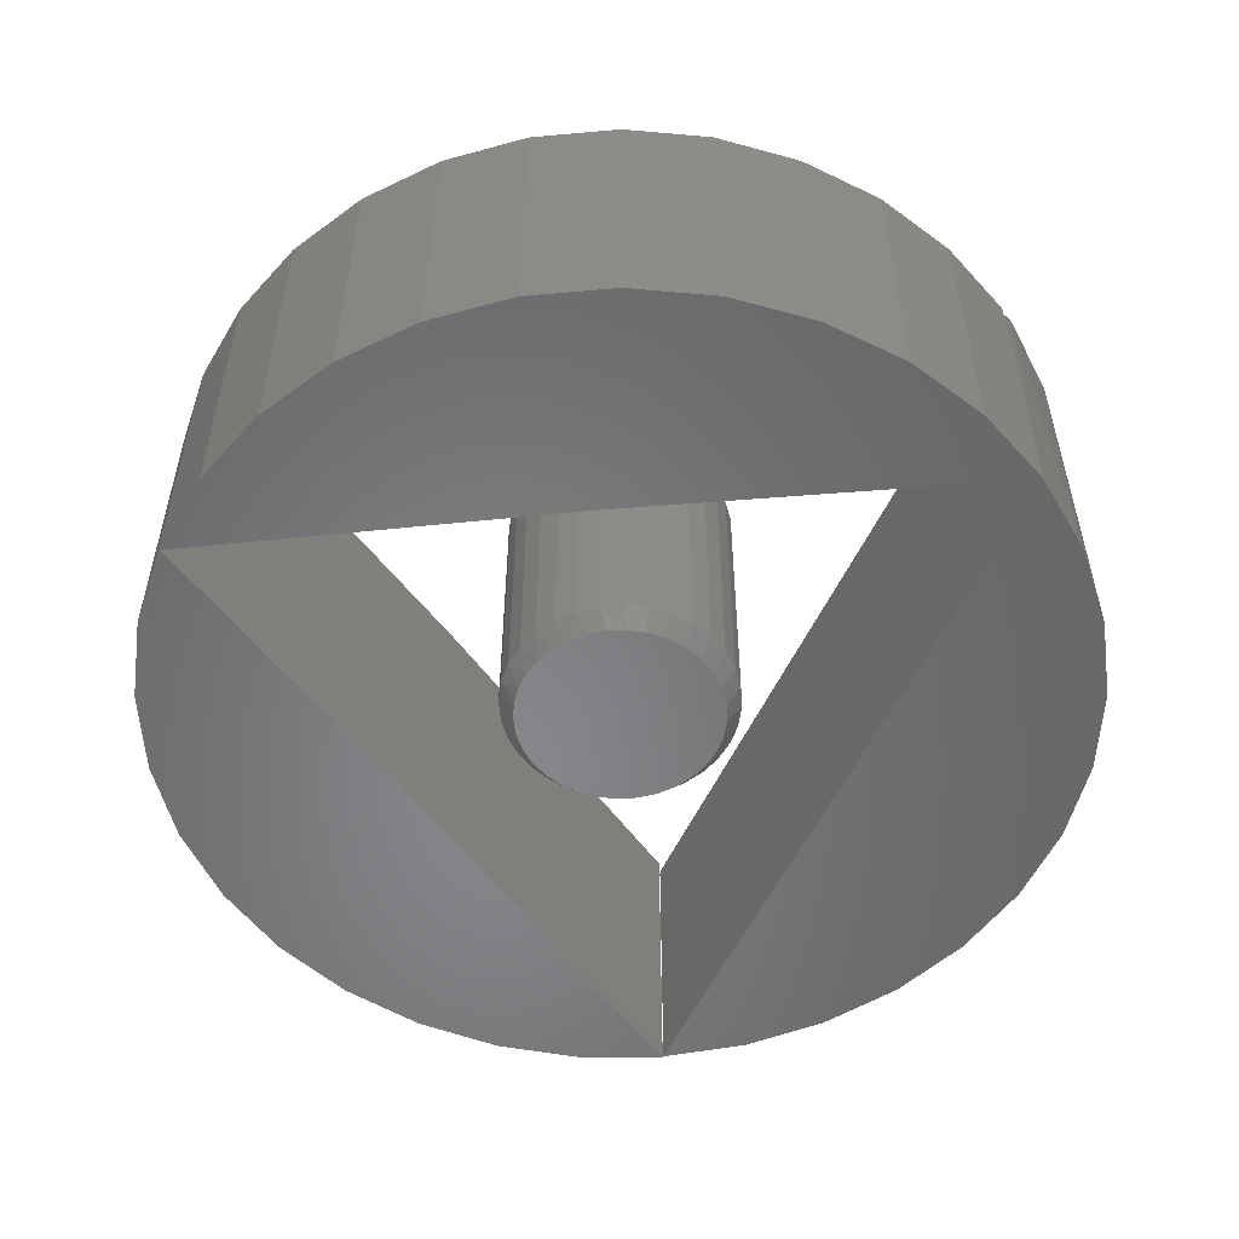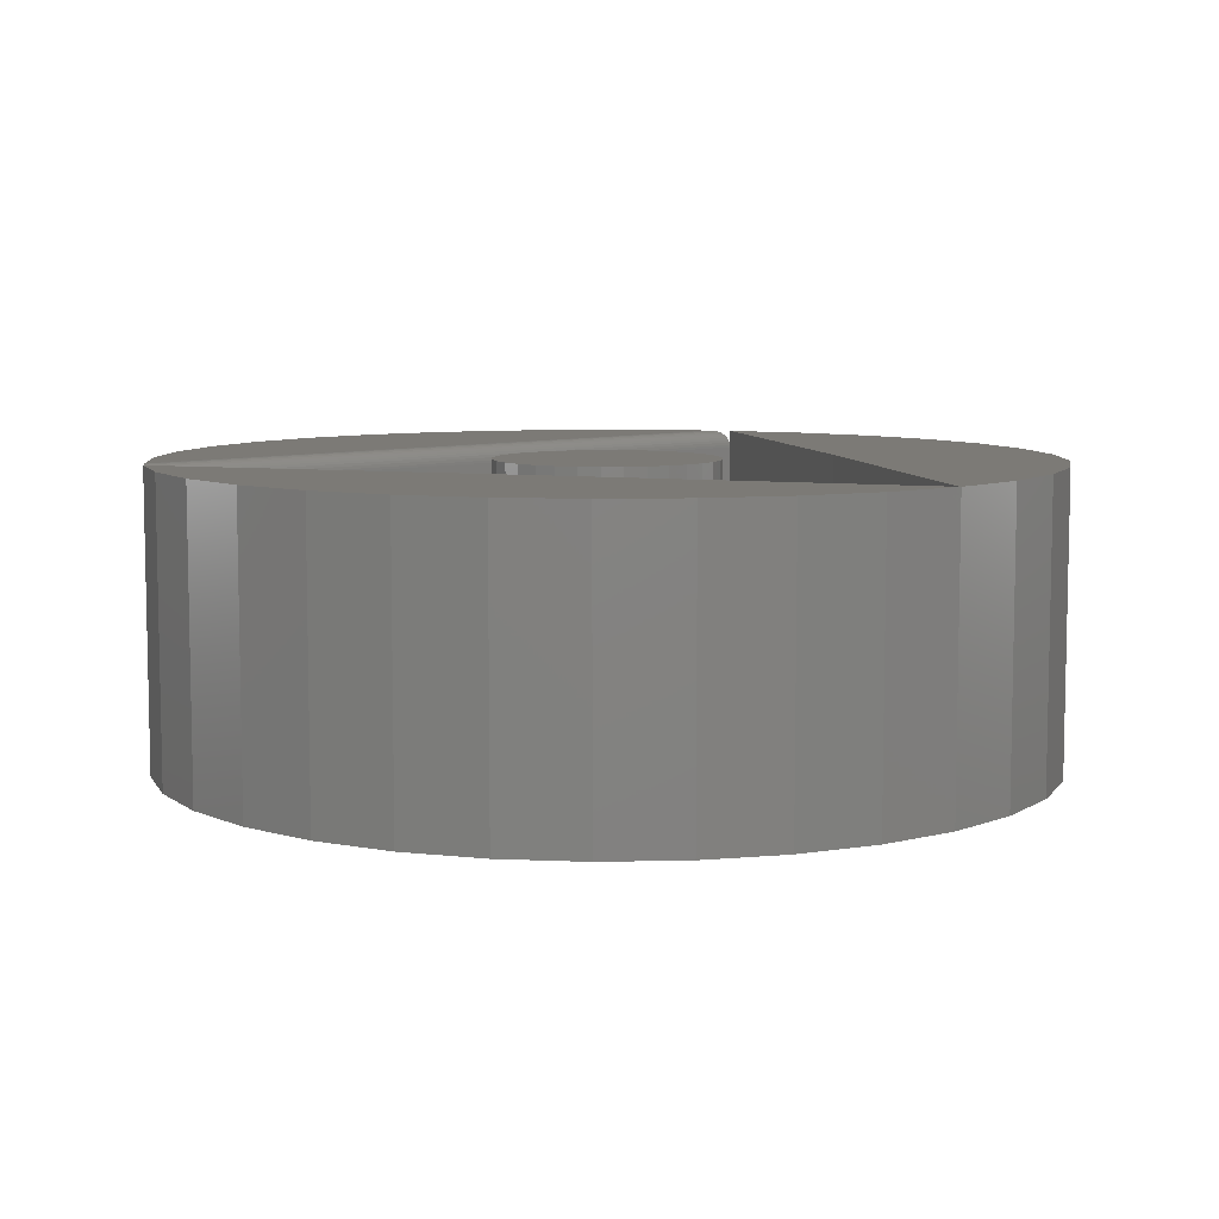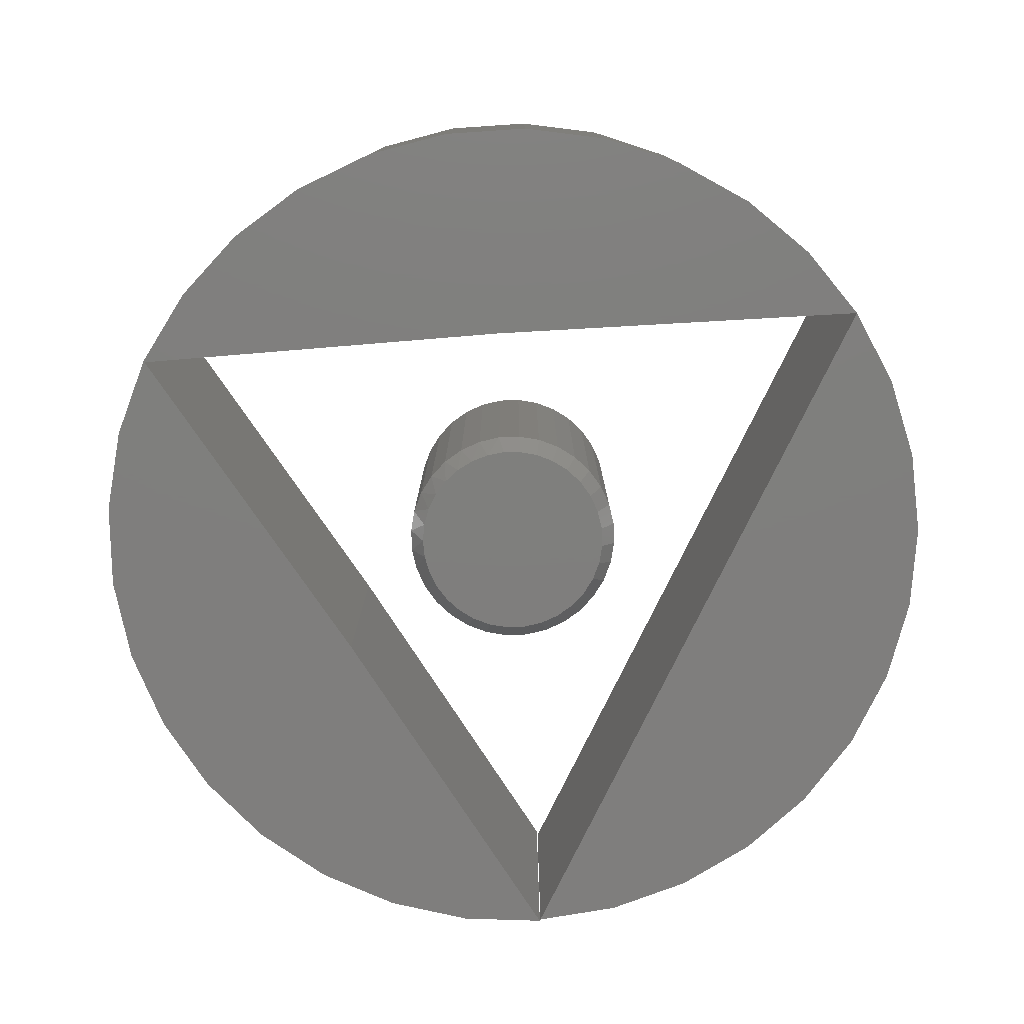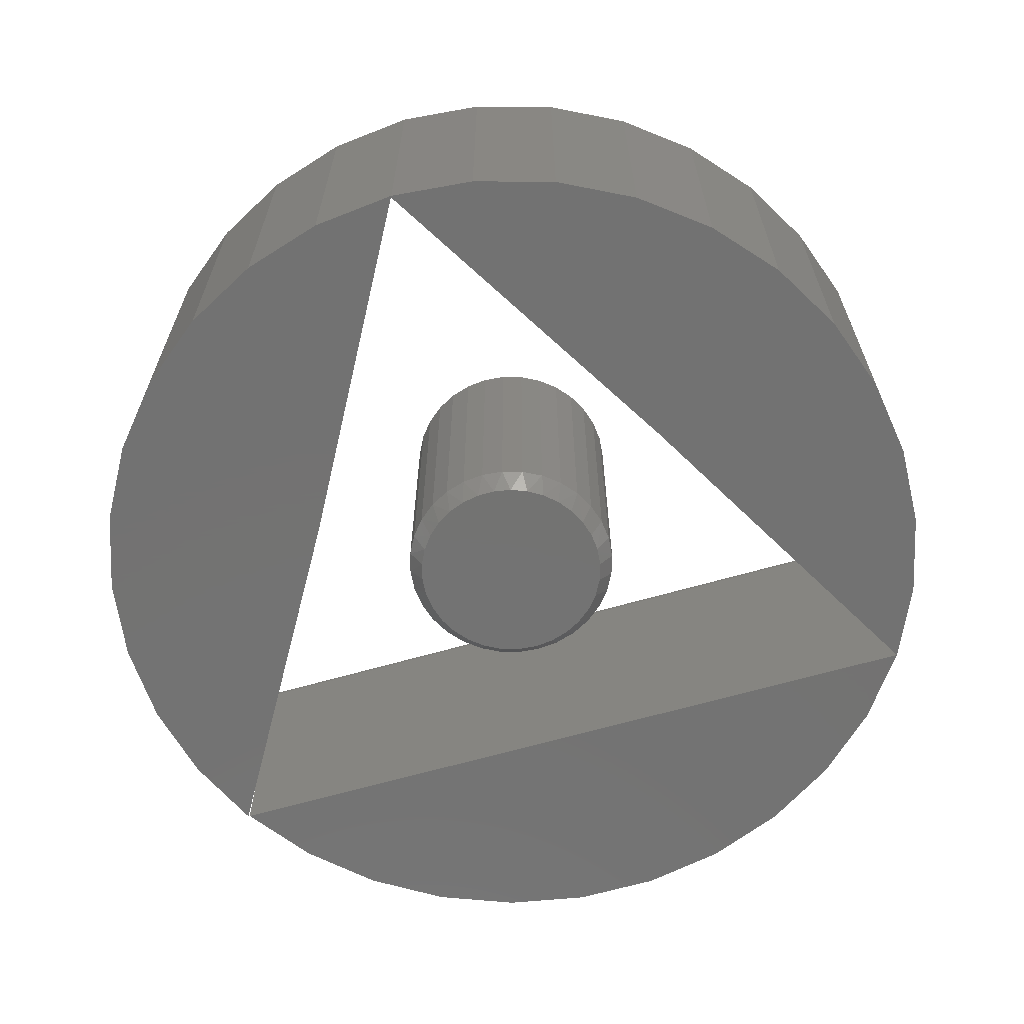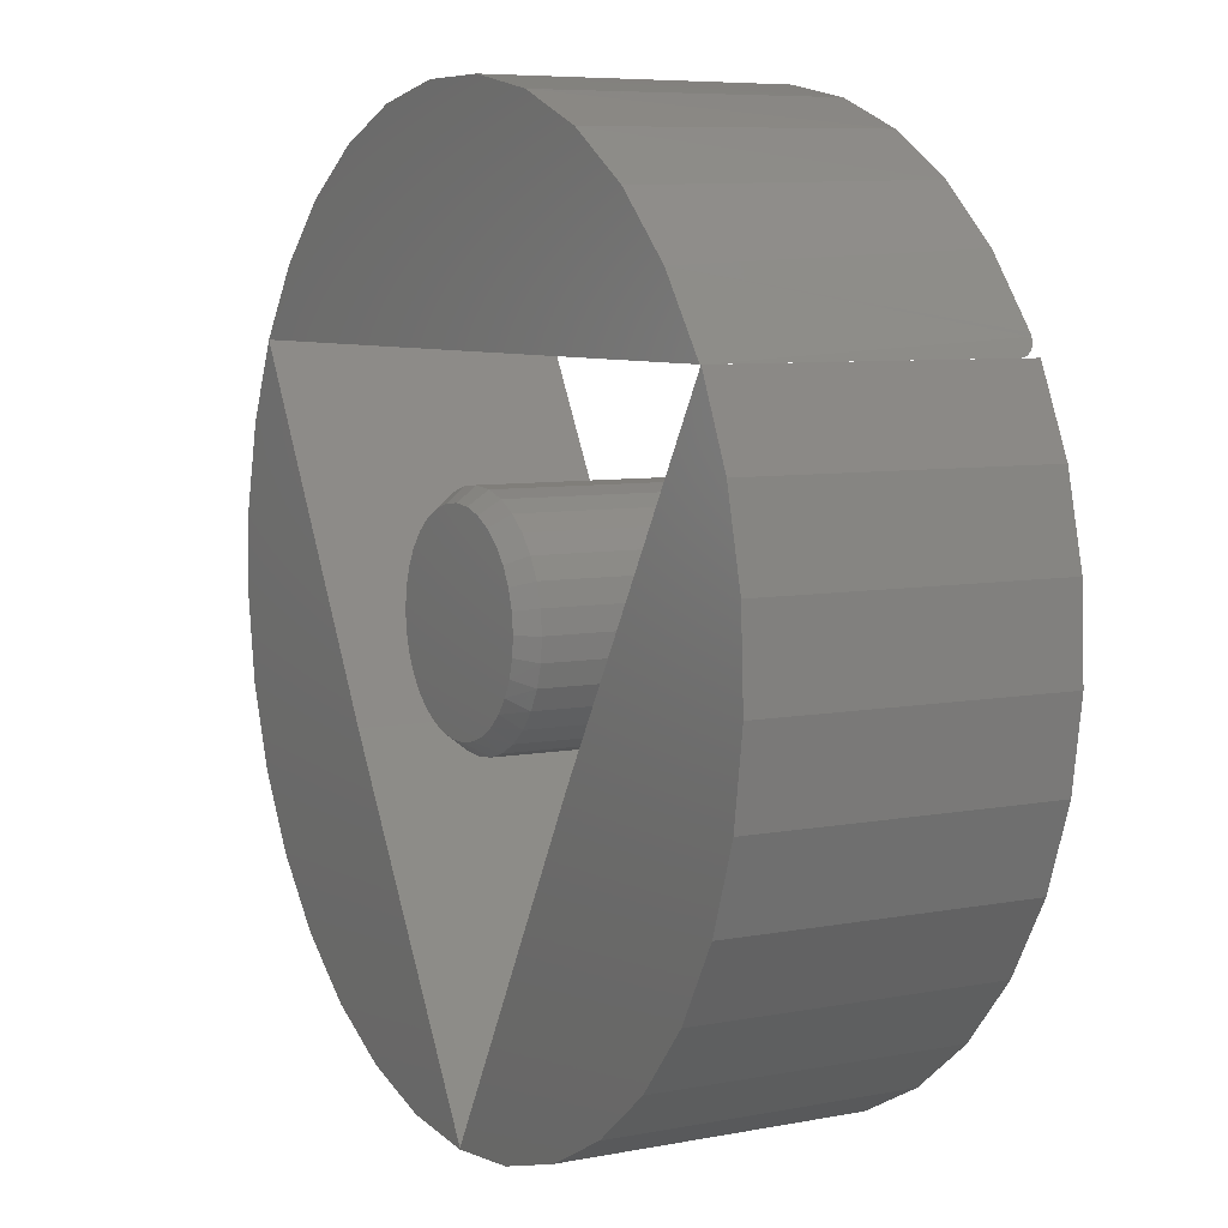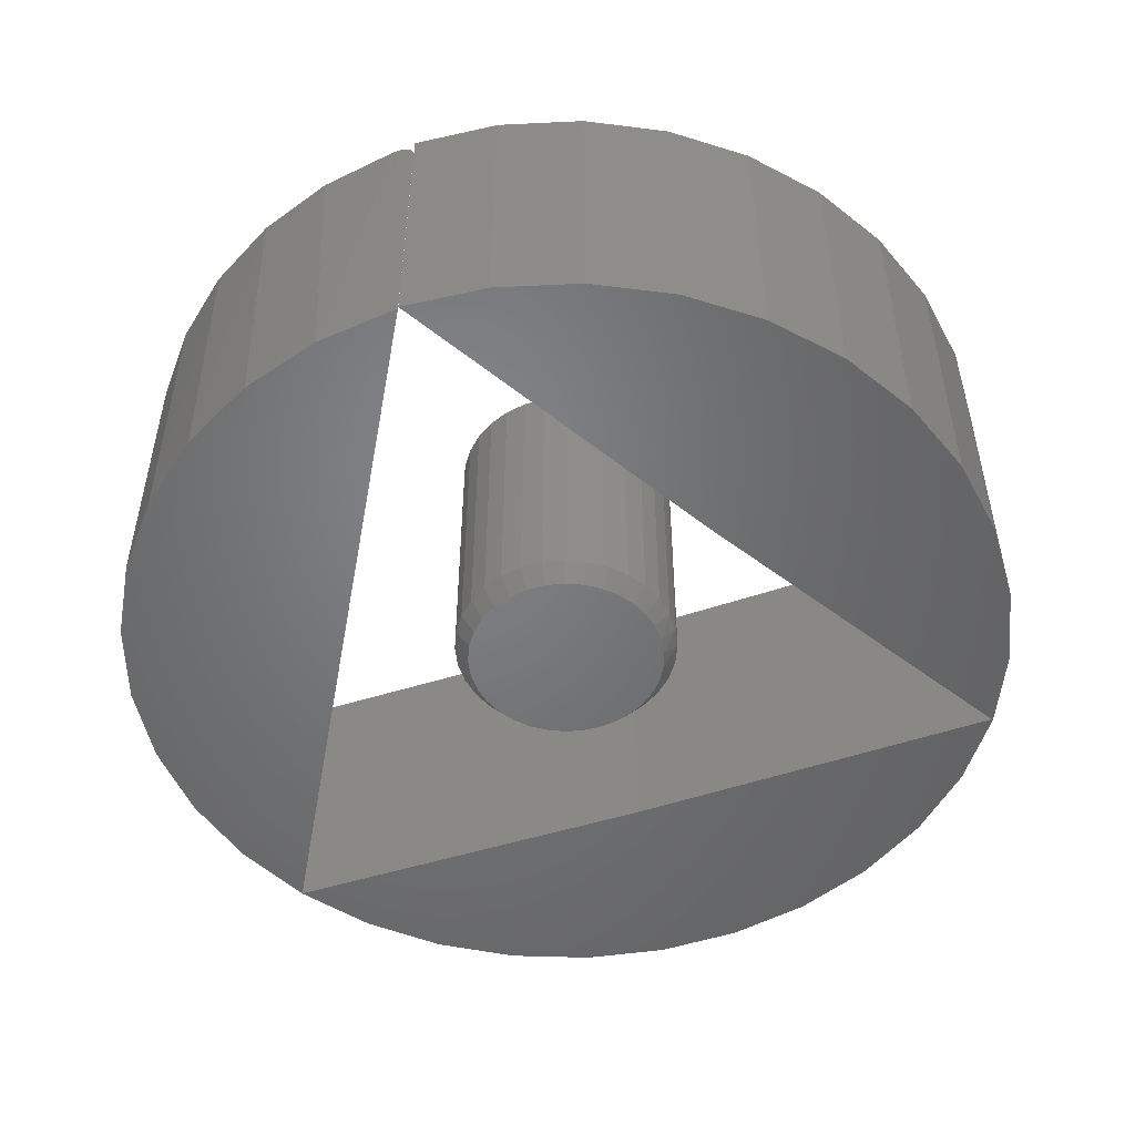
<metadata>
{"format":"stl","ext":"stl","renderer":"f3d","projection":"perspective","resolution":1024,"background":"white","views":[{"elev":-53.9,"azim":-114.5,"up":"+Y"},{"elev":7.6,"azim":138.1,"up":"+Y"},{"elev":-78.7,"azim":-116.1,"up":"+Y"},{"elev":-64.7,"azim":-163.8,"up":"+Y"},{"elev":6.8,"azim":60.5,"up":"+Z"},{"elev":-50.9,"azim":79.6,"up":"+Y"}]}
</metadata>
<code>
# stl→obj: 195 verts, 381 faces
v -0.02844 -0.5 0.1628
v 0.03634 -0.5 0.1628
v 0.003948 -0.5 0.166
v -0.05959 -0.5 0.1534
v 0.06749 -0.5 0.1534
v 0.07796 -0.5 -0.1486
v -0.04149 -0.5 -0.1597
v 0.04938 -0.5 -0.1597
v -0.01137 -0.5 -0.1653
v 0.01927 -0.5 -0.1653
v 0.09619 -0.5 0.1381
v -0.0883 -0.5 0.1381
v 0.1214 -0.5 0.1174
v -0.1135 -0.5 0.1174
v 0.142 -0.5 0.09224
v -0.1341 -0.5 0.09225
v 0.1573 -0.5 0.06354
v -0.1494 -0.5 0.06354
v 0.1668 -0.5 0.03239
v -0.1589 -0.5 0.03239
v 0.17 -0.5 -2.994e-16
v -0.1621 -0.5 1.67e-06
v 0.1672 -0.5 -0.03051
v -0.1593 -0.5 -0.03051
v 0.1588 -0.5 -0.05998
v -0.1509 -0.5 -0.05998
v 0.1451 -0.5 -0.08741
v -0.1372 -0.5 -0.0874
v 0.1266 -0.5 -0.1119
v -0.1188 -0.5 -0.1119
v 0.104 -0.5 -0.1325
v -0.09611 -0.5 -0.1325
v -0.07006 -0.5 -0.1486
v 0.1934 3.827e-17 -3.481e-17
v 0.1934 -0.4688 -8.121e-17
v 0.1898 3.807e-17 -0.03696
v 0.1898 -0.4688 -0.03696
v 0.179 3.747e-17 -0.07251
v 0.179 -0.4688 -0.07251
v 0.1615 3.65e-17 -0.1053
v 0.1615 -0.4688 -0.1053
v 0.1379 3.519e-17 -0.134
v 0.1379 -0.4688 -0.134
v 0.1092 3.36e-17 -0.1575
v 0.1092 -0.4688 -0.1575
v 0.07646 3.178e-17 -0.1751
v 0.07646 -0.4688 -0.1751
v 0.04091 2.981e-17 -0.1858
v 0.04091 -0.4688 -0.1858
v 0.003947 2.776e-17 -0.1895
v 0.003947 -0.4688 -0.1895
v -0.03302 2.57e-17 -0.1858
v -0.03302 -0.4688 -0.1858
v -0.06856 2.373e-17 -0.1751
v -0.06856 -0.4688 -0.1751
v -0.1013 2.191e-17 -0.1575
v -0.1013 -0.4688 -0.1575
v -0.13 2.032e-17 -0.134
v -0.13 -0.4688 -0.134
v -0.1536 1.901e-17 -0.1053
v -0.1536 -0.4688 -0.1053
v -0.1711 1.804e-17 -0.07251
v -0.1711 -0.4688 -0.07251
v -0.1819 1.744e-17 -0.03696
v -0.1819 -0.4688 -0.03696
v -0.1855 1.724e-17 1.16e-17
v -0.1855 -0.4688 1.16e-17
v -0.1819 1.744e-17 0.03696
v -0.1819 -0.4688 0.03696
v -0.1711 1.804e-17 0.07251
v -0.1711 -0.4688 0.07251
v -0.1536 1.901e-17 0.1053
v -0.1536 -0.4688 0.1053
v -0.13 2.032e-17 0.134
v -0.13 -0.4688 0.134
v -0.1013 2.191e-17 0.1575
v -0.1013 -0.4688 0.1575
v -0.06856 2.373e-17 0.1751
v -0.06856 -0.4688 0.1751
v -0.03302 2.57e-17 0.1858
v -0.03302 -0.4688 0.1858
v 0.003947 2.776e-17 0.1895
v 0.003947 -0.4688 0.1895
v 0.04091 2.981e-17 0.1858
v 0.04091 -0.4688 0.1858
v 0.07646 3.178e-17 0.1751
v 0.07646 -0.4688 0.1751
v 0.1092 3.36e-17 0.1575
v 0.1092 -0.4688 0.1575
v 0.1379 3.519e-17 0.134
v 0.1379 -0.4688 0.134
v 0.1615 3.65e-17 0.1053
v 0.1615 -0.4688 0.1053
v 0.179 3.747e-17 0.07251
v 0.179 -0.4688 0.07251
v 0.1898 3.807e-17 0.03696
v 0.1898 -0.4688 0.03696
v 0.001398 2.759e-19 -0.7475
v 0.3197 6.311e-17 -0.1816
v 0.7285 6.339e-17 -0.1768
v 0.6817 4.845e-17 -0.3113
v 0.6103 3.476e-17 -0.4346
v 0.5169 2.281e-17 -0.5422
v 0.405 1.303e-17 -0.6303
v 0.2784 5.771e-18 -0.6957
v 0.1418 1.288e-18 -0.7361
v 9.296e-08 1.319e-17 -0.75
v -0.1415 -1.718e-18 -0.7356
v -0.2777 -1.458e-17 -0.6948
v -0.4038 -2.494e-17 -0.6292
v -0.5154 -3.242e-17 -0.5409
v -0.6083 -3.677e-17 -0.4333
v -0.6793 -3.781e-17 -0.3101
v -0.7259 -3.552e-17 -0.1757
v -0.3287 6.179e-17 -0.1934
v 0.6513 1.246e-16 0.375
v 0.7099 1.102e-16 0.2451
v 0.7429 9.484e-17 0.1065
v 0.7492 7.904e-17 -0.03579
v -0.7463 -2.998e-17 -0.03501
v -0.7399 -2.138e-17 0.1071
v -0.7069 -1.004e-17 0.2454
v -0.6484 3.648e-18 0.375
v 0.001398 -0.5 -0.7475
v -0.3287 -0.5 -0.1934
v -0.7259 -0.5 -0.1757
v -0.6793 -0.5 -0.3101
v -0.6083 -0.5 -0.4333
v -0.5154 -0.5 -0.5409
v -0.4038 -0.5 -0.6292
v -0.2777 -0.5 -0.6948
v -0.1415 -0.5 -0.7356
v 9.296e-08 -0.5 -0.75
v 0.1418 -0.5 -0.7361
v 0.2784 -0.5 -0.6957
v 0.405 -0.5 -0.6303
v 0.5169 -0.5 -0.5422
v 0.6103 -0.5 -0.4346
v 0.6817 -0.5 -0.3113
v 0.7285 -0.5 -0.1768
v 0.3197 -0.5 -0.1816
v 0.7492 -0.5 -0.03579
v 0.7429 -0.5 0.1065
v 0.7099 -0.5 0.2451
v 0.6513 -0.5 0.375
v -0.6484 -0.5 0.375
v -0.7069 -0.5 0.2454
v -0.7399 -0.5 0.1071
v -0.7463 -0.5 -0.03501
v -0.6484 -0.03125 0.375
v 0.006826 -0.03125 0.375
v -0.6483 -0.02702 0.3753
v 0.6484 -0.03125 0.375
v -0.6292 8.371e-18 0.4062
v 0.6324 -0.0003888 0.4013
v -0.6324 -0.0003888 0.4013
v 0.6292 1.481e-16 0.4062
v 0.6354 -0.001554 0.3965
v -0.6354 -0.001554 0.3965
v 0.6383 -0.003474 0.3919
v -0.6383 -0.003474 0.3919
v 0.6409 -0.006105 0.3877
v -0.6409 -0.006105 0.3877
v 0.6432 -0.009382 0.3839
v -0.6432 -0.009382 0.3839
v 0.6451 -0.01322 0.3807
v -0.6451 -0.01322 0.3807
v 0.6466 -0.01752 0.3782
v -0.6466 -0.01752 0.3782
v 0.6476 -0.02216 0.3764
v 0.6483 -0.02702 0.3753
v -0.6476 -0.02216 0.3764
v 0.6484 -0.5 0.375
v -0.5454 2.359e-17 0.5127
v -0.5656 -0.5 0.4905
v -0.4624 -0.5 0.5882
v -0.4438 3.984e-17 0.6023
v -0.3427 -0.5 0.6648
v -0.3277 5.66e-17 0.6723
v -0.2106 -0.5 0.7174
v -0.201 7.333e-17 0.7202
v 0.2106 -0.5 0.7174
v 0.3427 -0.5 0.6648
v 0.3277 1.294e-16 0.6723
v 0.4438 1.384e-16 0.6023
v 0.4624 -0.5 0.5882
v 0.5454 1.447e-16 0.5127
v 0.5656 -0.5 0.4905
v -0.06774 8.948e-17 0.7445
v -0.07106 -0.5 0.7442
v 0.06774 1.045e-16 0.7445
v 0.07106 -0.5 0.7442
v 0.201 1.18e-16 0.7202
v 0.006826 -0.5 0.375
v 1.129e-16 7.373e-17 0.4062
f 1 2 3
f 2 1 4
f 2 4 5
f 6 7 8
f 8 7 9
f 8 9 10
f 5 4 11
f 11 4 12
f 11 12 13
f 13 12 14
f 13 14 15
f 15 14 16
f 15 16 17
f 17 16 18
f 17 18 19
f 19 18 20
f 19 20 21
f 21 20 22
f 21 22 23
f 23 22 24
f 23 24 25
f 25 24 26
f 25 26 27
f 27 26 28
f 27 28 29
f 29 28 30
f 29 30 31
f 31 30 32
f 31 32 6
f 6 32 33
f 6 33 7
f 34 35 36
f 36 35 37
f 36 37 38
f 38 37 39
f 38 39 40
f 40 39 41
f 40 41 42
f 42 41 43
f 42 43 44
f 44 43 45
f 44 45 46
f 46 45 47
f 46 47 48
f 48 47 49
f 48 49 50
f 50 49 51
f 50 51 52
f 52 51 53
f 52 53 54
f 54 53 55
f 54 55 56
f 56 55 57
f 56 57 58
f 58 57 59
f 58 59 60
f 60 59 61
f 60 61 62
f 62 61 63
f 62 63 64
f 64 63 65
f 64 65 66
f 66 65 67
f 66 67 68
f 68 67 69
f 68 69 70
f 70 69 71
f 70 71 72
f 72 71 73
f 72 73 74
f 74 73 75
f 74 75 76
f 76 75 77
f 76 77 78
f 78 77 79
f 78 79 80
f 80 79 81
f 80 81 82
f 82 81 83
f 82 83 84
f 84 83 85
f 84 85 86
f 86 85 87
f 86 87 88
f 88 87 89
f 88 89 90
f 90 89 91
f 90 91 92
f 92 91 93
f 92 93 94
f 94 93 95
f 94 95 96
f 96 95 97
f 96 97 34
f 34 97 35
f 73 14 75
f 75 14 12
f 75 12 77
f 77 12 4
f 77 4 79
f 14 73 16
f 16 73 71
f 16 71 18
f 18 71 69
f 18 69 20
f 20 69 67
f 20 67 22
f 15 91 13
f 13 91 89
f 13 89 11
f 11 89 87
f 11 87 5
f 91 15 93
f 93 15 17
f 93 17 95
f 95 17 19
f 95 19 97
f 97 19 21
f 97 21 35
f 3 81 1
f 1 81 79
f 1 79 4
f 81 3 83
f 83 3 2
f 83 2 85
f 85 2 5
f 85 5 87
f 61 59 30
f 57 55 33
f 32 57 33
f 32 59 57
f 30 59 32
f 55 53 7
f 33 55 7
f 53 51 9
f 7 53 9
f 8 10 49
f 10 51 49
f 9 51 10
f 47 45 6
f 8 47 6
f 8 49 47
f 45 43 31
f 6 45 31
f 29 43 41
f 31 43 29
f 29 41 27
f 27 41 39
f 27 39 25
f 25 39 37
f 25 37 23
f 23 37 35
f 23 35 21
f 30 28 61
f 61 28 26
f 61 26 63
f 63 26 24
f 63 24 65
f 65 24 22
f 65 22 67
f 82 84 80
f 78 80 84
f 86 78 84
f 48 52 46
f 50 52 48
f 52 54 46
f 46 54 56
f 46 56 44
f 44 56 58
f 44 58 42
f 42 58 60
f 42 60 40
f 40 60 62
f 40 62 38
f 38 62 64
f 38 64 36
f 36 64 66
f 36 66 34
f 34 66 68
f 34 68 96
f 96 68 70
f 96 70 94
f 94 70 72
f 94 72 92
f 92 72 74
f 92 74 90
f 90 74 76
f 90 76 88
f 88 76 78
f 88 78 86
f 98 99 100
f 98 100 101
f 98 101 102
f 98 102 103
f 98 103 104
f 98 104 105
f 98 105 106
f 98 106 107
f 98 107 108
f 98 108 109
f 98 109 110
f 98 110 111
f 98 111 112
f 98 112 113
f 98 113 114
f 98 114 115
f 99 116 117
f 99 117 118
f 99 118 119
f 99 119 100
f 115 114 120
f 115 120 121
f 115 121 122
f 115 122 123
f 124 125 126
f 124 126 127
f 124 127 128
f 124 128 129
f 124 129 130
f 124 130 131
f 124 131 132
f 124 132 133
f 124 133 134
f 124 134 135
f 124 135 136
f 124 136 137
f 124 137 138
f 124 138 139
f 124 139 140
f 124 140 141
f 141 140 142
f 141 142 143
f 141 143 144
f 141 144 145
f 125 146 147
f 125 147 148
f 125 148 149
f 125 149 126
f 116 145 117
f 117 145 144
f 117 144 118
f 118 144 143
f 118 143 119
f 119 143 142
f 119 142 100
f 100 142 140
f 100 140 101
f 101 140 139
f 101 139 102
f 102 139 138
f 102 138 103
f 103 138 137
f 103 137 104
f 104 137 136
f 104 136 105
f 105 136 135
f 105 135 106
f 106 135 134
f 106 134 107
f 107 134 133
f 123 122 150
f 107 133 108
f 108 133 132
f 108 132 109
f 109 132 131
f 109 131 110
f 110 131 130
f 110 130 111
f 111 130 129
f 111 129 112
f 112 129 128
f 112 128 113
f 113 128 127
f 113 127 114
f 114 127 126
f 114 126 120
f 120 126 149
f 120 149 121
f 121 149 148
f 121 148 122
f 122 148 147
f 122 147 150
f 150 147 146
f 124 98 125
f 125 98 115
f 141 99 124
f 124 99 98
f 151 152 153
f 151 150 152
f 154 155 156
f 154 157 155
f 156 155 158
f 156 158 159
f 159 158 160
f 159 160 161
f 161 160 162
f 161 162 163
f 163 162 164
f 163 164 165
f 165 164 166
f 165 166 167
f 167 166 168
f 167 168 169
f 169 168 170
f 153 152 171
f 171 152 170
f 170 152 172
f 170 172 169
f 153 170 173
f 153 171 170
f 150 172 152
f 174 175 176
f 174 176 177
f 177 176 178
f 177 178 179
f 179 178 180
f 179 180 181
f 182 183 184
f 185 184 183
f 183 186 185
f 187 185 186
f 154 156 146
f 154 146 175
f 154 175 174
f 146 156 159
f 146 159 161
f 146 161 163
f 146 163 165
f 146 165 167
f 146 167 169
f 146 169 172
f 146 172 150
f 188 173 155
f 188 155 157
f 188 157 187
f 188 187 186
f 166 164 162
f 166 162 160
f 166 160 158
f 155 173 170
f 155 170 168
f 155 168 166
f 155 166 158
f 181 180 189
f 189 180 190
f 189 190 191
f 191 190 192
f 191 192 193
f 193 192 182
f 193 182 184
f 146 150 194
f 194 150 151
f 173 188 194
f 192 190 182
f 182 190 180
f 182 180 183
f 183 180 178
f 183 178 186
f 186 178 176
f 186 176 188
f 188 176 175
f 188 175 194
f 194 175 146
f 115 123 125
f 125 123 150
f 125 150 146
f 145 116 141
f 141 116 99
f 195 187 157
f 184 181 193
f 193 181 189
f 193 189 191
f 181 184 179
f 179 184 185
f 179 185 177
f 177 185 187
f 177 187 174
f 174 187 195
f 174 195 154
f 194 151 173
f 173 151 153

</code>
